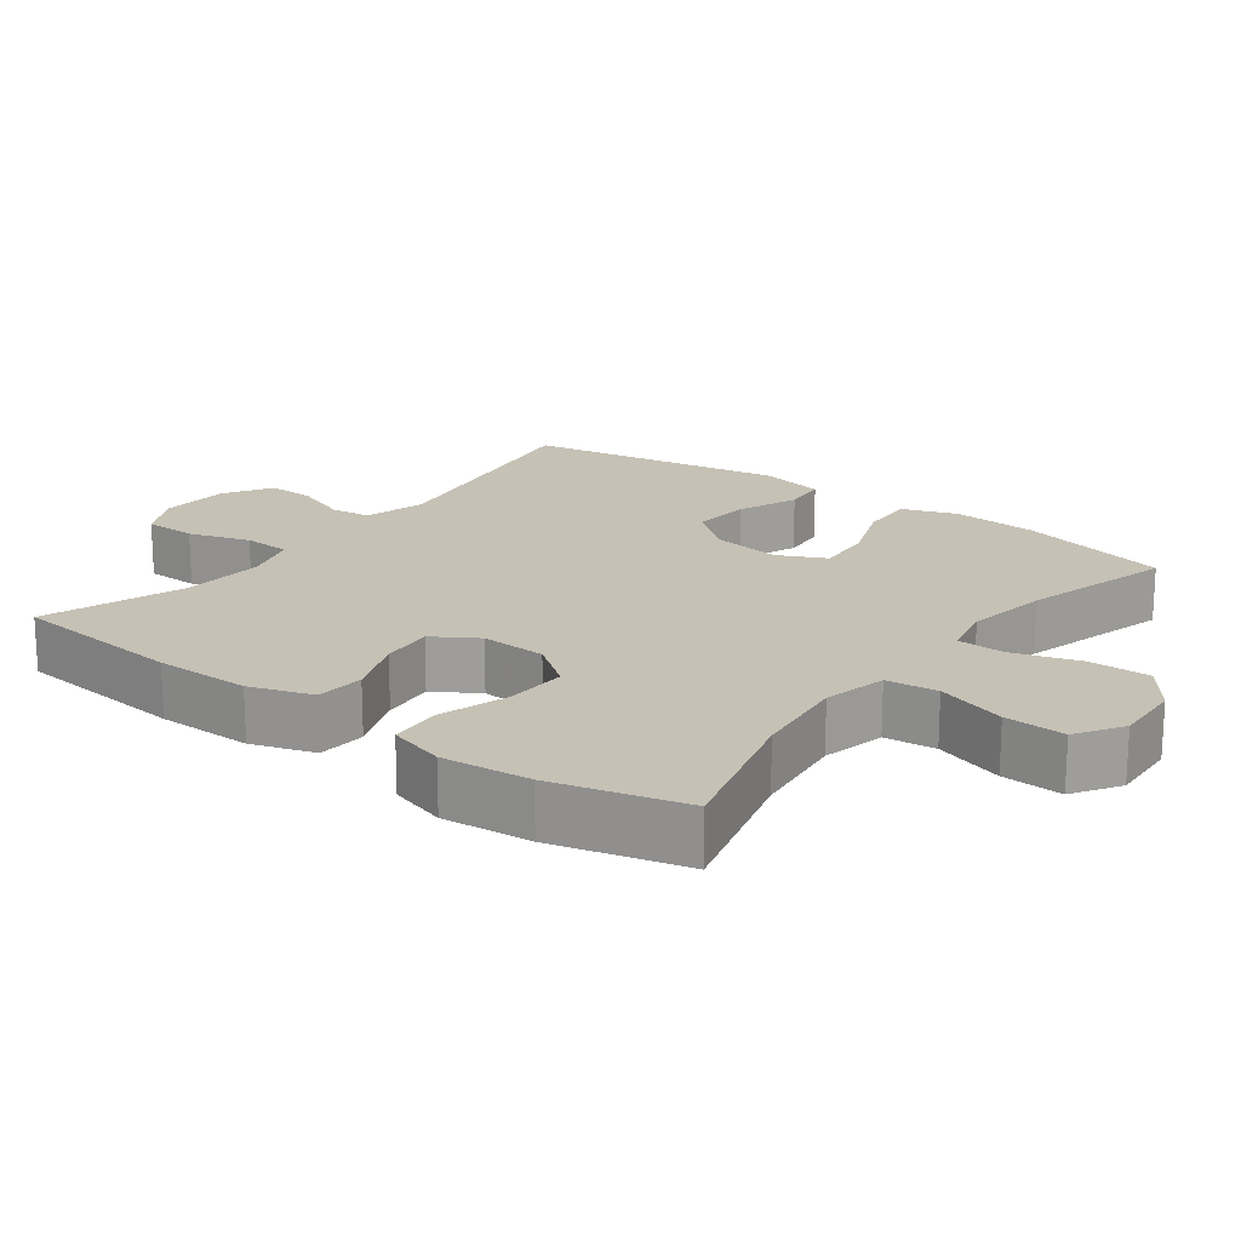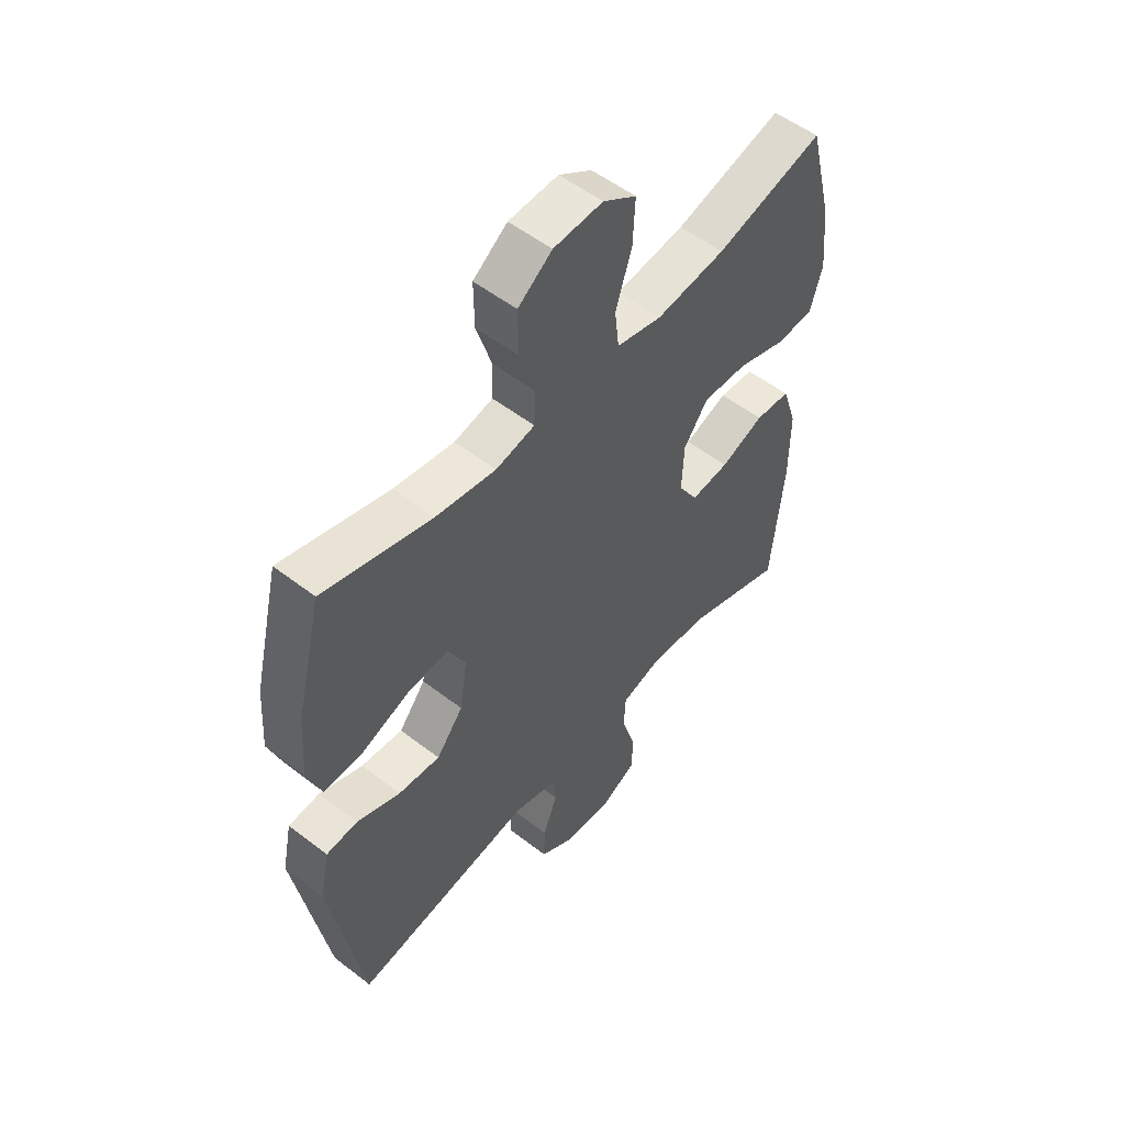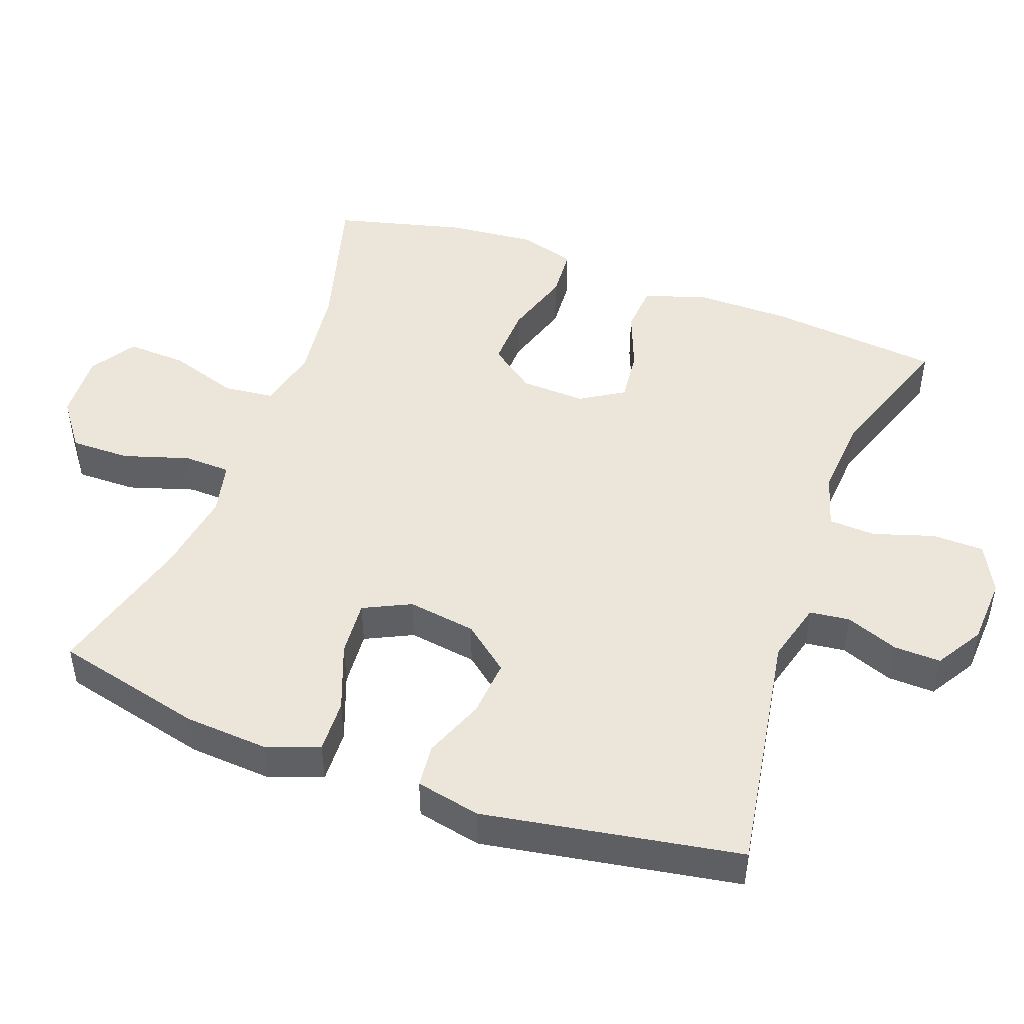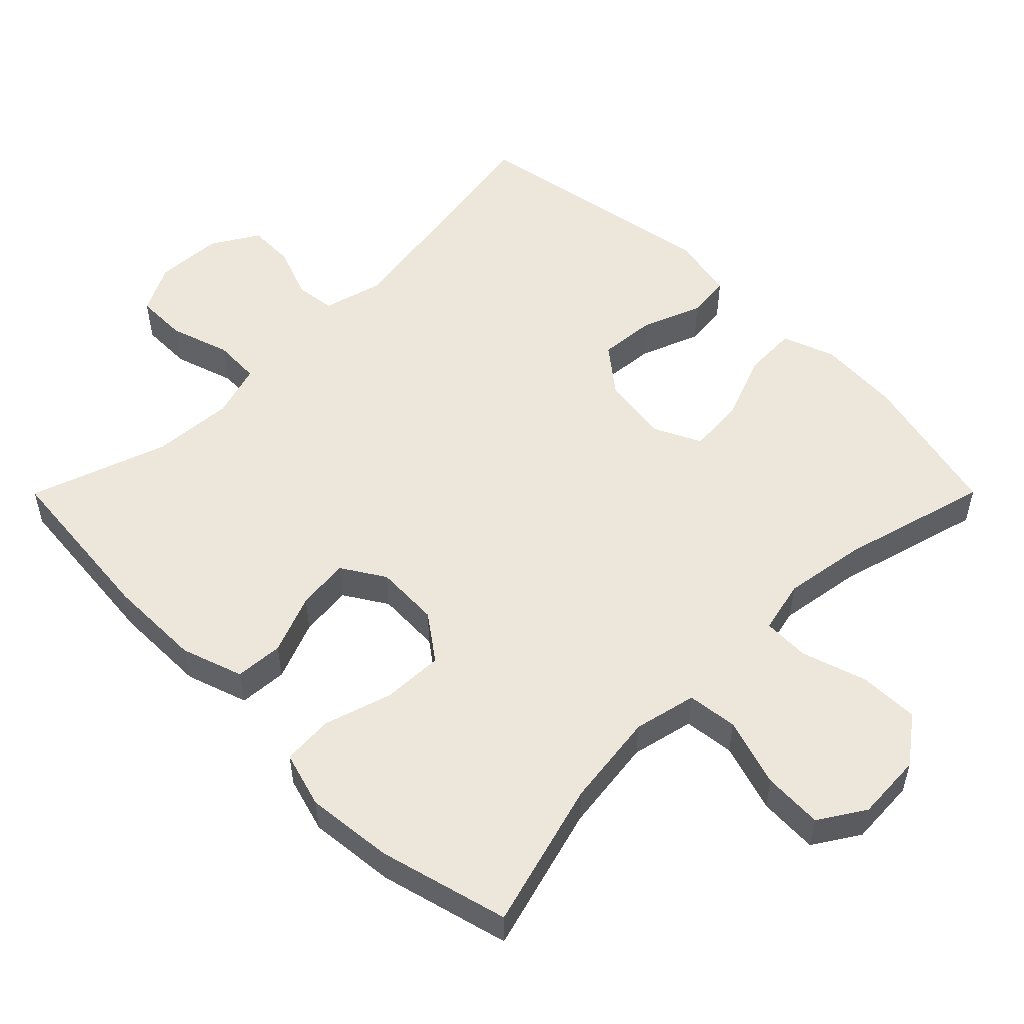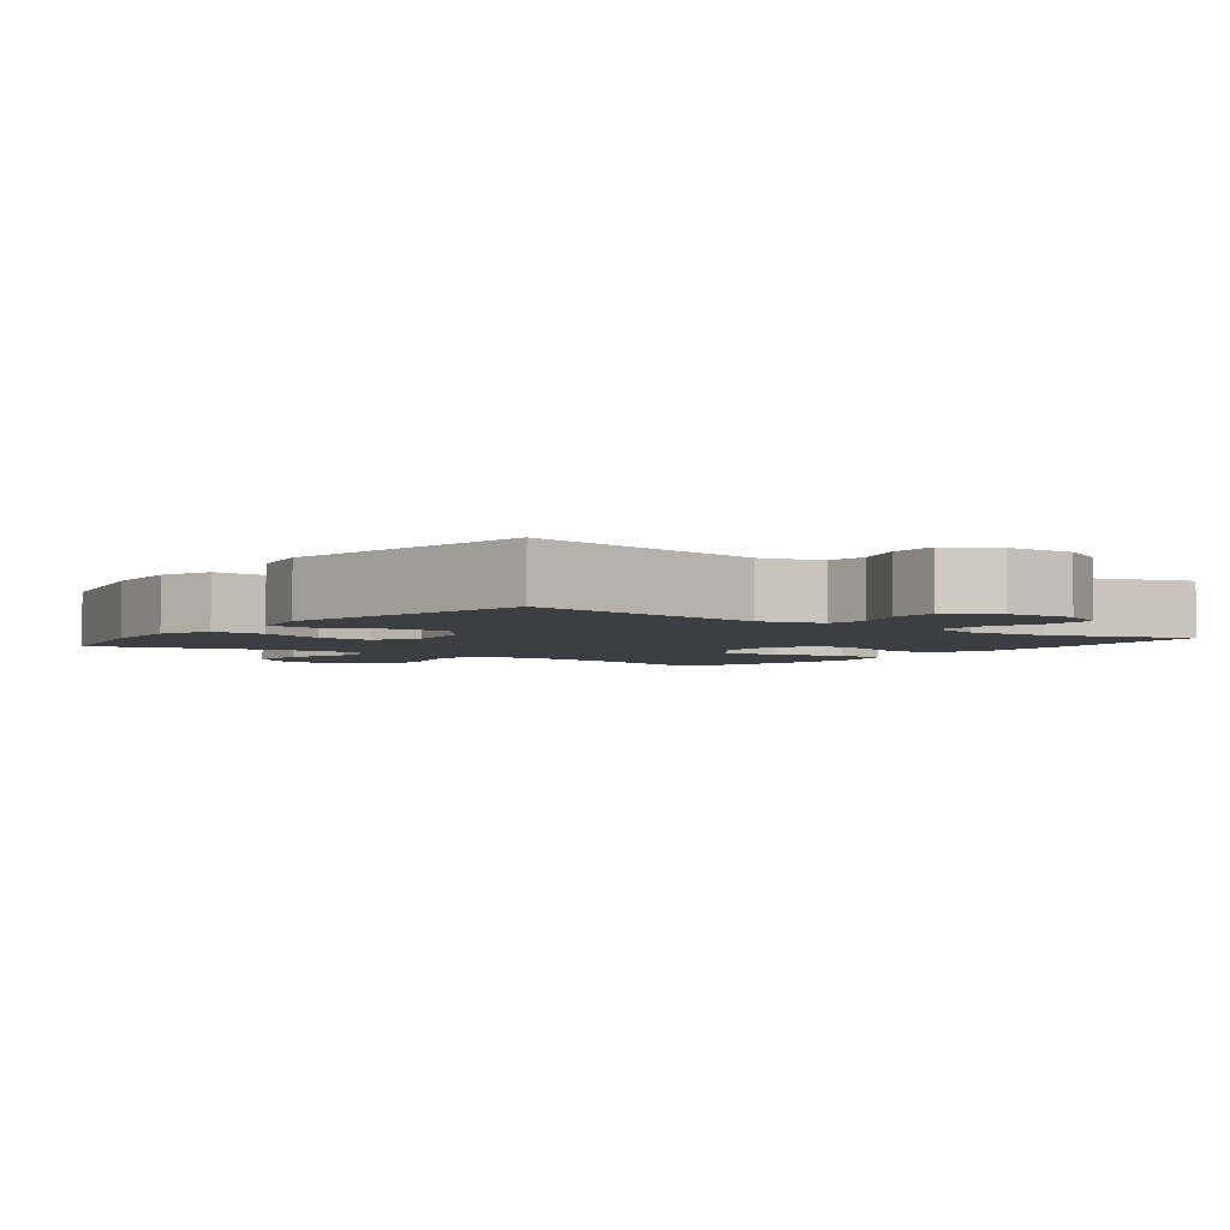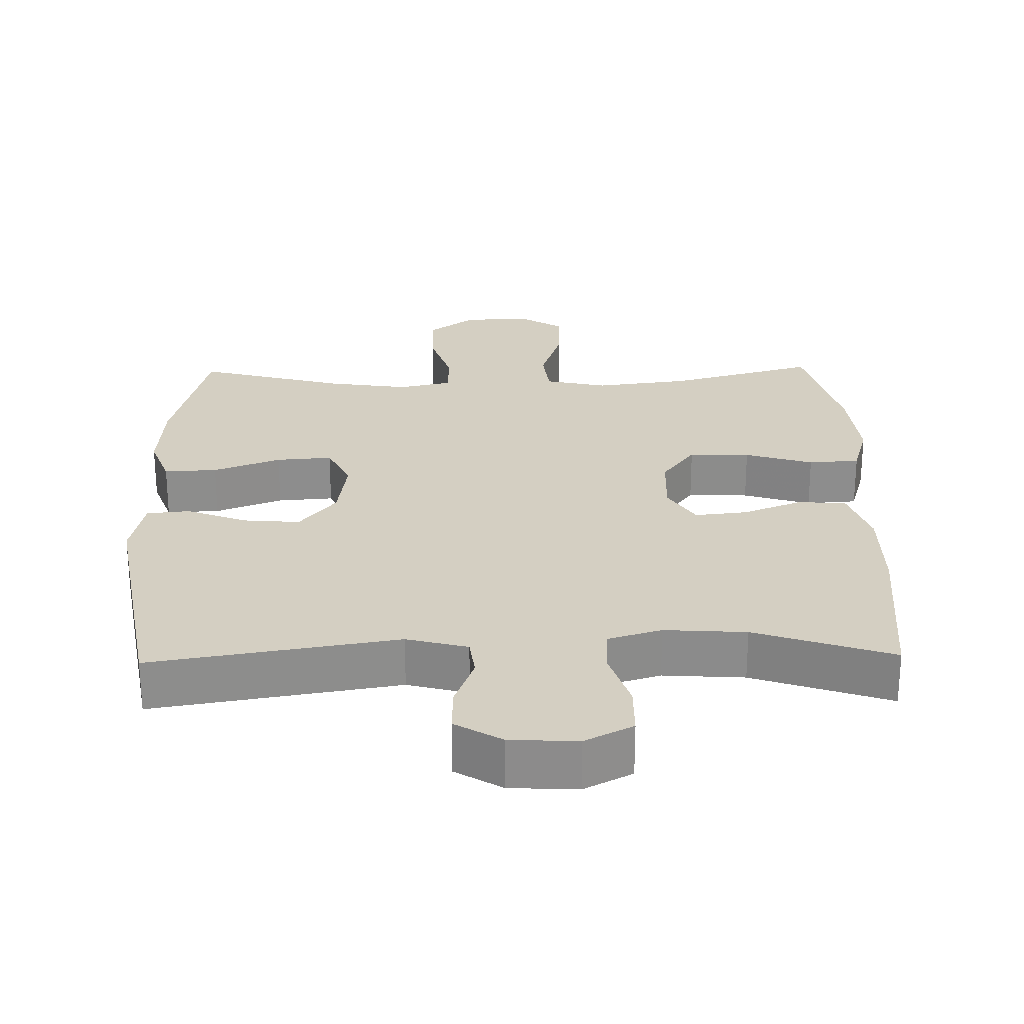
<metadata>
{"format":"obj","ext":"obj","renderer":"f3d","projection":"perspective","resolution":1024,"background":"white","views":[{"elev":18.7,"azim":-53.0,"up":"+Y"},{"elev":53.6,"azim":129.5,"up":"+Z"},{"elev":47.4,"azim":110.2,"up":"+Y"},{"elev":53.2,"azim":-45.1,"up":"+Y"},{"elev":-3.5,"azim":143.1,"up":"+Y"},{"elev":25.8,"azim":178.8,"up":"+Y"}]}
</metadata>
<code>
v -0.5 0.07 0.5
v -0.292 0.07 0.442
v -0.158 0.07 0.425
v -0.07 0.07 0.445
v -0.062 0.07 0.516
v -0.093 0.07 0.613
v -0.097 0.07 0.697
v -0.033 0.07 0.738
v 0.062 0.07 0.733
v 0.128 0.07 0.684
v 0.127 0.07 0.6
v 0.098 0.07 0.508
v 0.1 0.07 0.442
v 0.175 0.07 0.425
v 0.291 0.07 0.443
v 0.5 0.07 0.5
v 0.551 0.07 0.29
v 0.559 0.07 0.172
v 0.532 0.07 0.098
v 0.457 0.07 0.101
v 0.362 0.07 0.137
v 0.283 0.07 0.143
v 0.251 0.07 0.077
v 0.265 0.07 -0.019
v 0.317 0.07 -0.084
v 0.398 0.07 -0.077
v 0.482 0.07 -0.044
v 0.543 0.07 -0.05
v 0.562 0.07 -0.141
v 0.5 0.07 -0.5
v 0.154 0.07 -0.443
v 0.068 0.07 -0.466
v 0.061 0.07 -0.522
v 0.089 0.07 -0.596
v 0.091 0.07 -0.662
v 0.025 0.07 -0.702
v -0.07 0.07 -0.707
v -0.138 0.07 -0.672
v -0.139 0.07 -0.599
v -0.112 0.07 -0.514
v -0.115 0.07 -0.448
v -0.191 0.07 -0.425
v -0.306 0.07 -0.433
v -0.5 0.07 -0.5
v -0.524 0.07 -0.257
v -0.524 0.07 -0.124
v -0.495 0.07 -0.037
v -0.427 0.07 -0.032
v -0.343 0.07 -0.065
v -0.269 0.07 -0.073
v -0.231 0.07 -0.012
v -0.235 0.07 0.079
v -0.282 0.07 0.143
v -0.368 0.07 0.14
v -0.464 0.07 0.11
v -0.536 0.07 0.115
v -0.559 0.07 0.194
v -0.547 0.07 0.317
v -0.5 0 0.5
v -0.292 0 0.442
v -0.158 0 0.425
v -0.07 0 0.445
v -0.062 0 0.516
v -0.093 0 0.613
v -0.097 0 0.697
v -0.033 0 0.738
v 0.062 0 0.733
v 0.128 0 0.684
v 0.127 0 0.6
v 0.098 0 0.508
v 0.1 0 0.442
v 0.175 0 0.425
v 0.291 0 0.443
v 0.5 0 0.5
v 0.551 0 0.29
v 0.559 0 0.172
v 0.532 0 0.098
v 0.457 0 0.101
v 0.362 0 0.137
v 0.283 0 0.143
v 0.251 0 0.077
v 0.265 0 -0.019
v 0.317 0 -0.084
v 0.398 0 -0.077
v 0.482 0 -0.044
v 0.543 0 -0.05
v 0.562 0 -0.141
v 0.5 0 -0.5
v 0.154 0 -0.443
v 0.068 0 -0.466
v 0.061 0 -0.522
v 0.089 0 -0.596
v 0.091 0 -0.662
v 0.025 0 -0.702
v -0.07 0 -0.707
v -0.138 0 -0.672
v -0.139 0 -0.599
v -0.112 0 -0.514
v -0.115 0 -0.448
v -0.191 0 -0.425
v -0.306 0 -0.433
v -0.5 0 -0.5
v -0.524 0 -0.257
v -0.524 0 -0.124
v -0.495 0 -0.037
v -0.427 0 -0.032
v -0.343 0 -0.065
v -0.269 0 -0.073
v -0.231 0 -0.012
v -0.235 0 0.079
v -0.282 0 0.143
v -0.368 0 0.14
v -0.464 0 0.11
v -0.536 0 0.115
v -0.559 0 0.194
v -0.547 0 0.317
f 58 1 2
f 57 58 2
f 56 57 2
f 55 56 2
f 54 55 2
f 53 54 2 3
f 52 53 3 4
f 51 52 4
f 47 48 49
f 46 47 49
f 45 46 49
f 44 45 49
f 43 44 49
f 42 43 49 50
f 41 42 50 51
f 38 39 40
f 37 38 40
f 36 37 40
f 35 36 40
f 34 35 40
f 33 34 40
f 32 33 40 41
f 41 51 4
f 32 41 4
f 31 32 4
f 29 30 31
f 28 29 31
f 27 28 31
f 26 27 31
f 19 20 21
f 18 19 21
f 17 18 21
f 16 17 21
f 15 16 21
f 14 15 21 22
f 13 14 22 23
f 10 11 12
f 9 10 12
f 8 9 12
f 7 8 12
f 6 7 12
f 5 6 12
f 5 12 13
f 13 23 24
f 5 13 24
f 4 5 24
f 25 26 31
f 24 25 31
f 4 24 31
f 60 59 116
f 60 116 115
f 60 115 114
f 60 114 113
f 60 113 112
f 61 60 112 111
f 62 61 111 110
f 62 110 109
f 107 106 105
f 107 105 104
f 107 104 103
f 107 103 102
f 107 102 101
f 108 107 101 100
f 109 108 100 99
f 98 97 96
f 98 96 95
f 98 95 94
f 98 94 93
f 98 93 92
f 98 92 91
f 99 98 91 90
f 62 109 99
f 62 99 90
f 62 90 89
f 89 88 87
f 89 87 86
f 89 86 85
f 89 85 84
f 79 78 77
f 79 77 76
f 79 76 75
f 79 75 74
f 79 74 73
f 80 79 73 72
f 81 80 72 71
f 70 69 68
f 70 68 67
f 70 67 66
f 70 66 65
f 70 65 64
f 70 64 63
f 71 70 63
f 82 81 71
f 82 71 63
f 82 63 62
f 89 84 83
f 89 83 82
f 89 82 62
f 1 59 60 2
f 2 60 61 3
f 3 61 62 4
f 4 62 63 5
f 5 63 64 6
f 6 64 65 7
f 7 65 66 8
f 8 66 67 9
f 9 67 68 10
f 10 68 69 11
f 11 69 70 12
f 12 70 71 13
f 13 71 72 14
f 14 72 73 15
f 15 73 74 16
f 16 74 75 17
f 17 75 76 18
f 18 76 77 19
f 19 77 78 20
f 20 78 79 21
f 21 79 80 22
f 22 80 81 23
f 23 81 82 24
f 24 82 83 25
f 25 83 84 26
f 26 84 85 27
f 27 85 86 28
f 28 86 87 29
f 29 87 88 30
f 30 88 89 31
f 31 89 90 32
f 32 90 91 33
f 33 91 92 34
f 34 92 93 35
f 35 93 94 36
f 36 94 95 37
f 37 95 96 38
f 38 96 97 39
f 39 97 98 40
f 40 98 99 41
f 41 99 100 42
f 42 100 101 43
f 43 101 102 44
f 44 102 103 45
f 45 103 104 46
f 46 104 105 47
f 47 105 106 48
f 48 106 107 49
f 49 107 108 50
f 50 108 109 51
f 51 109 110 52
f 52 110 111 53
f 53 111 112 54
f 54 112 113 55
f 55 113 114 56
f 56 114 115 57
f 57 115 116 58
f 58 116 59 1

</code>
